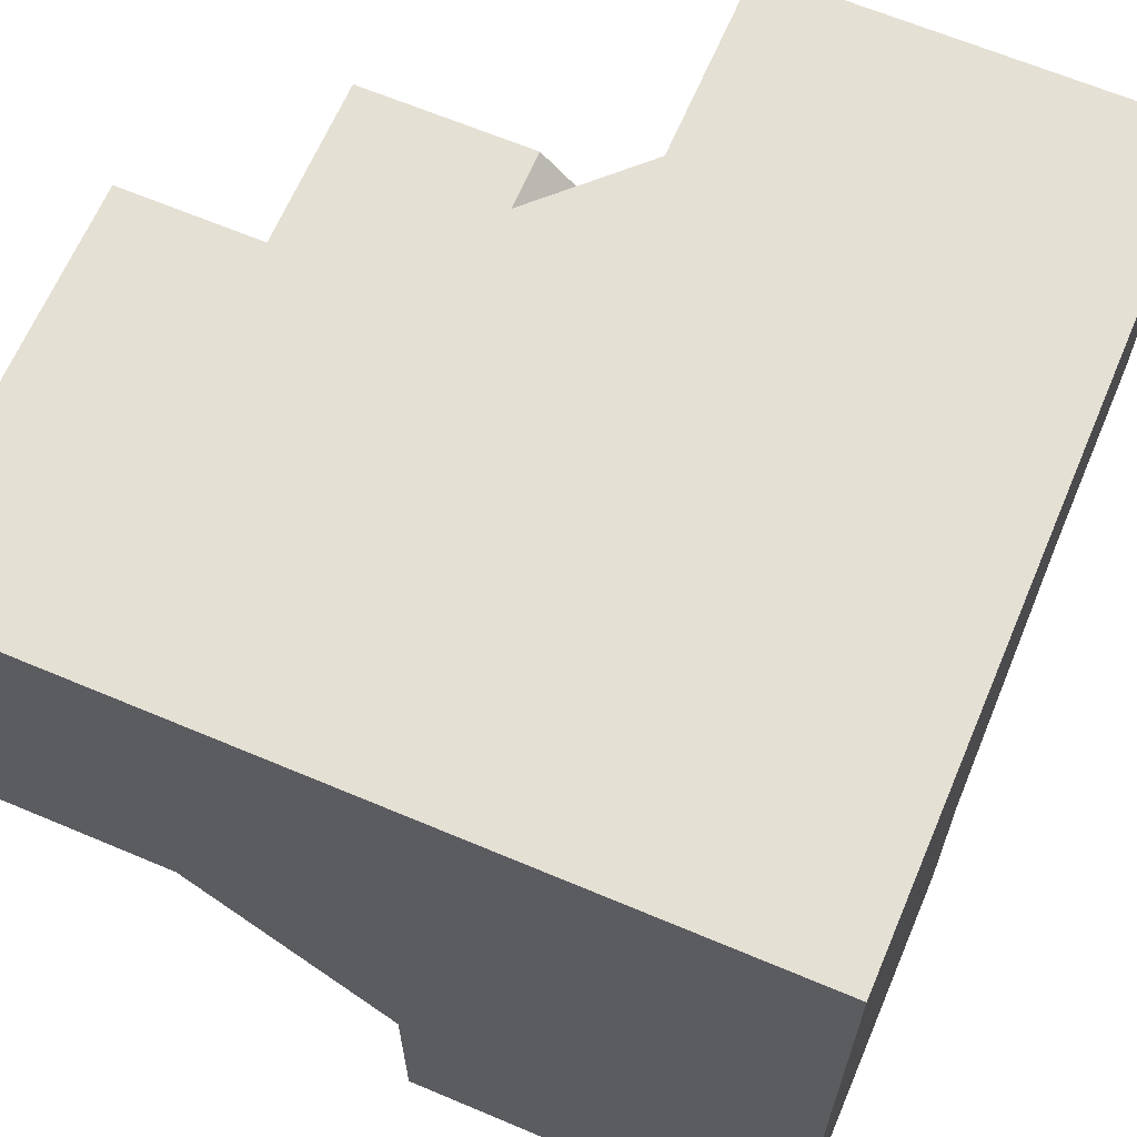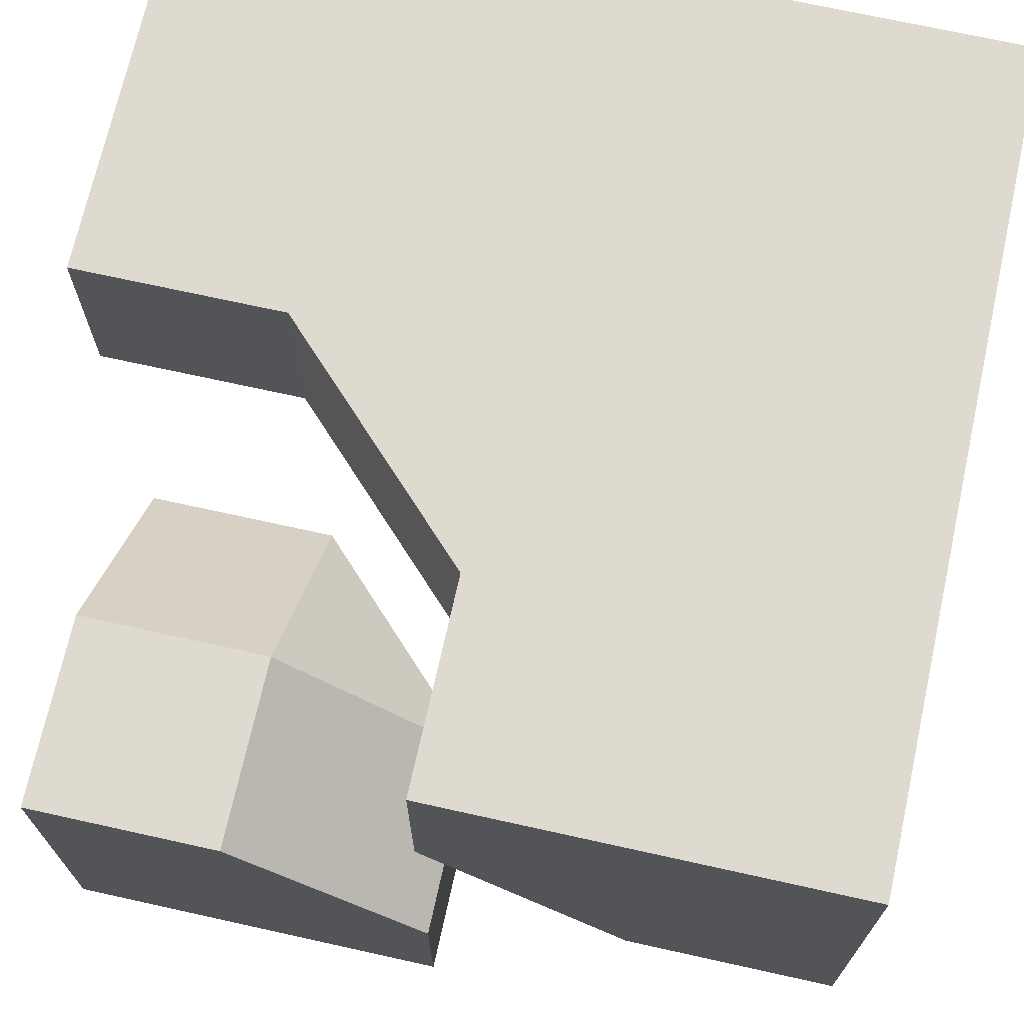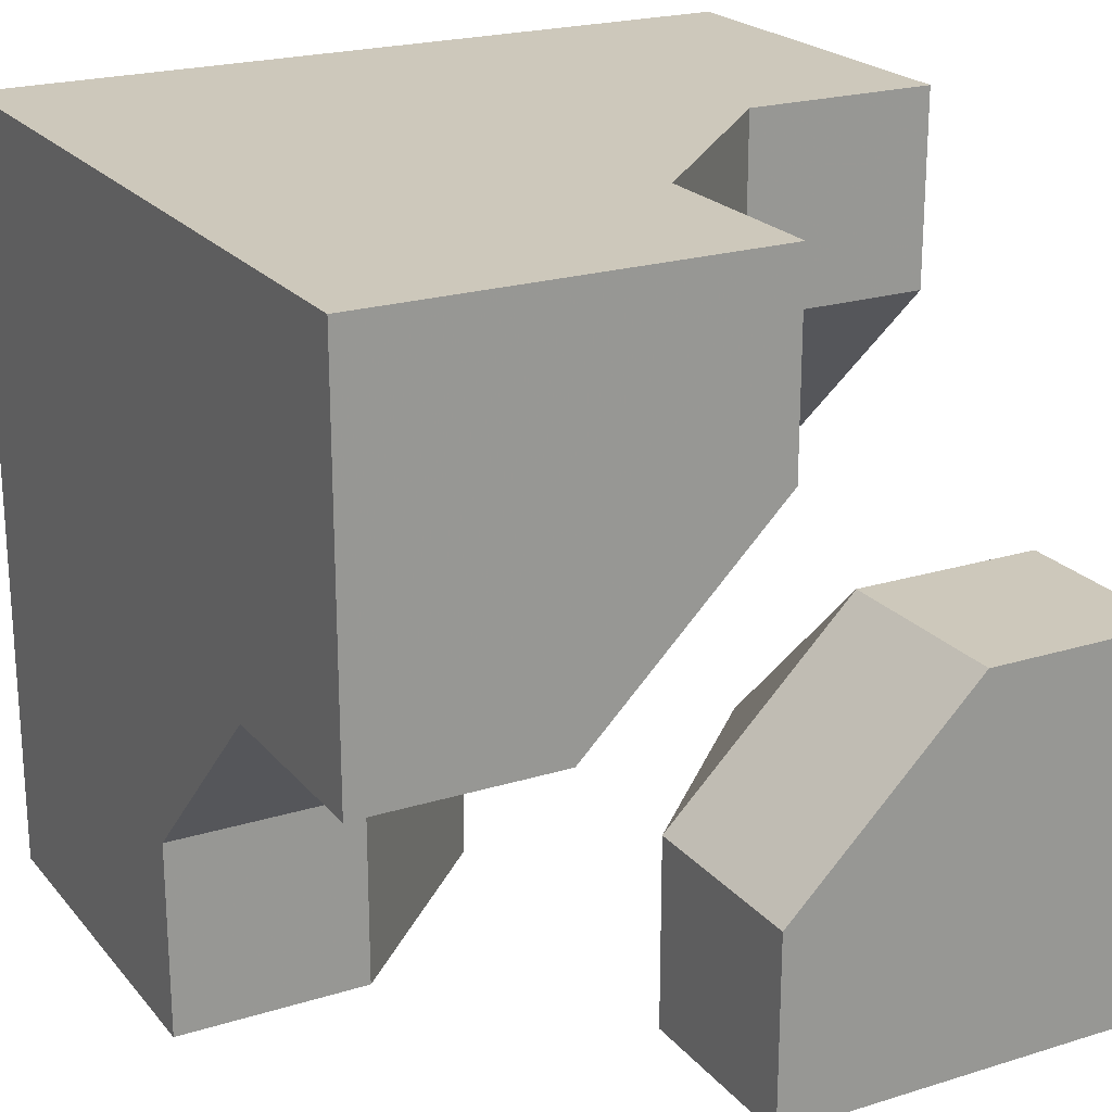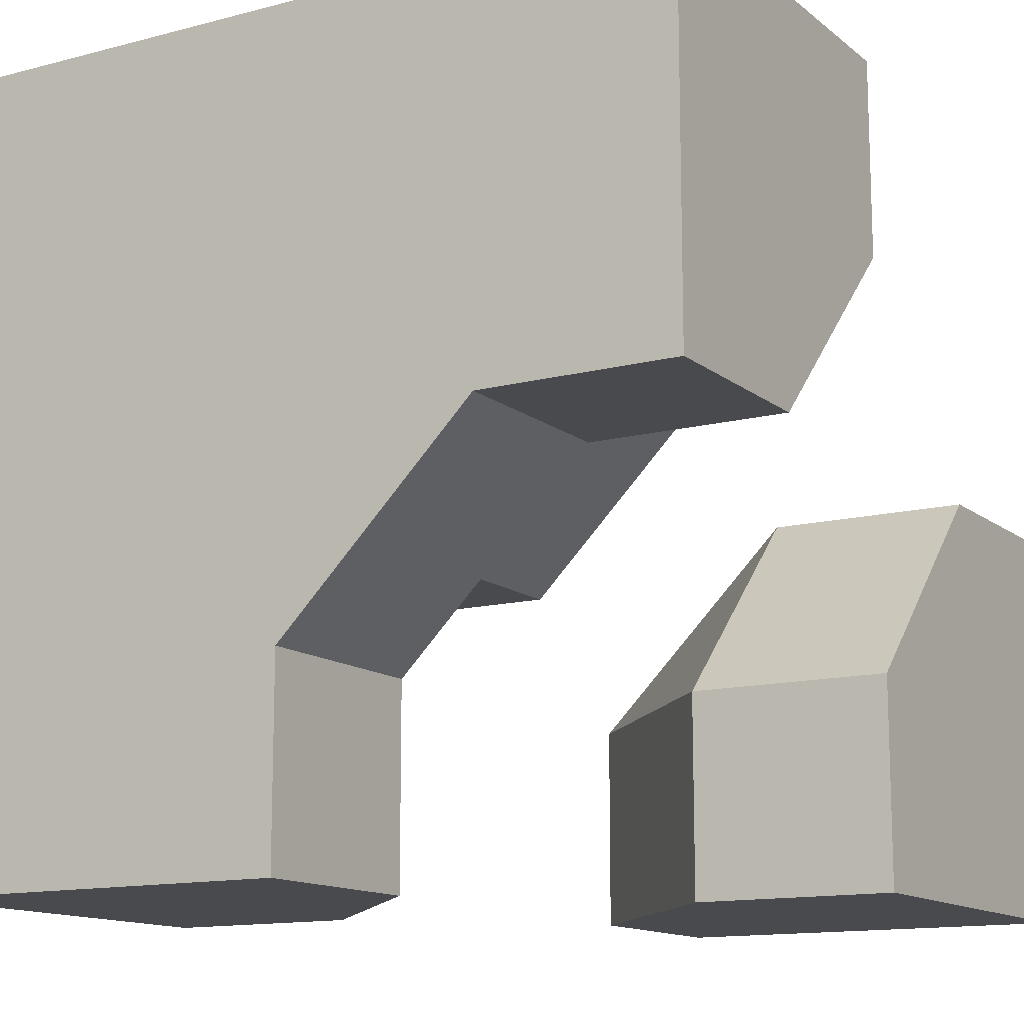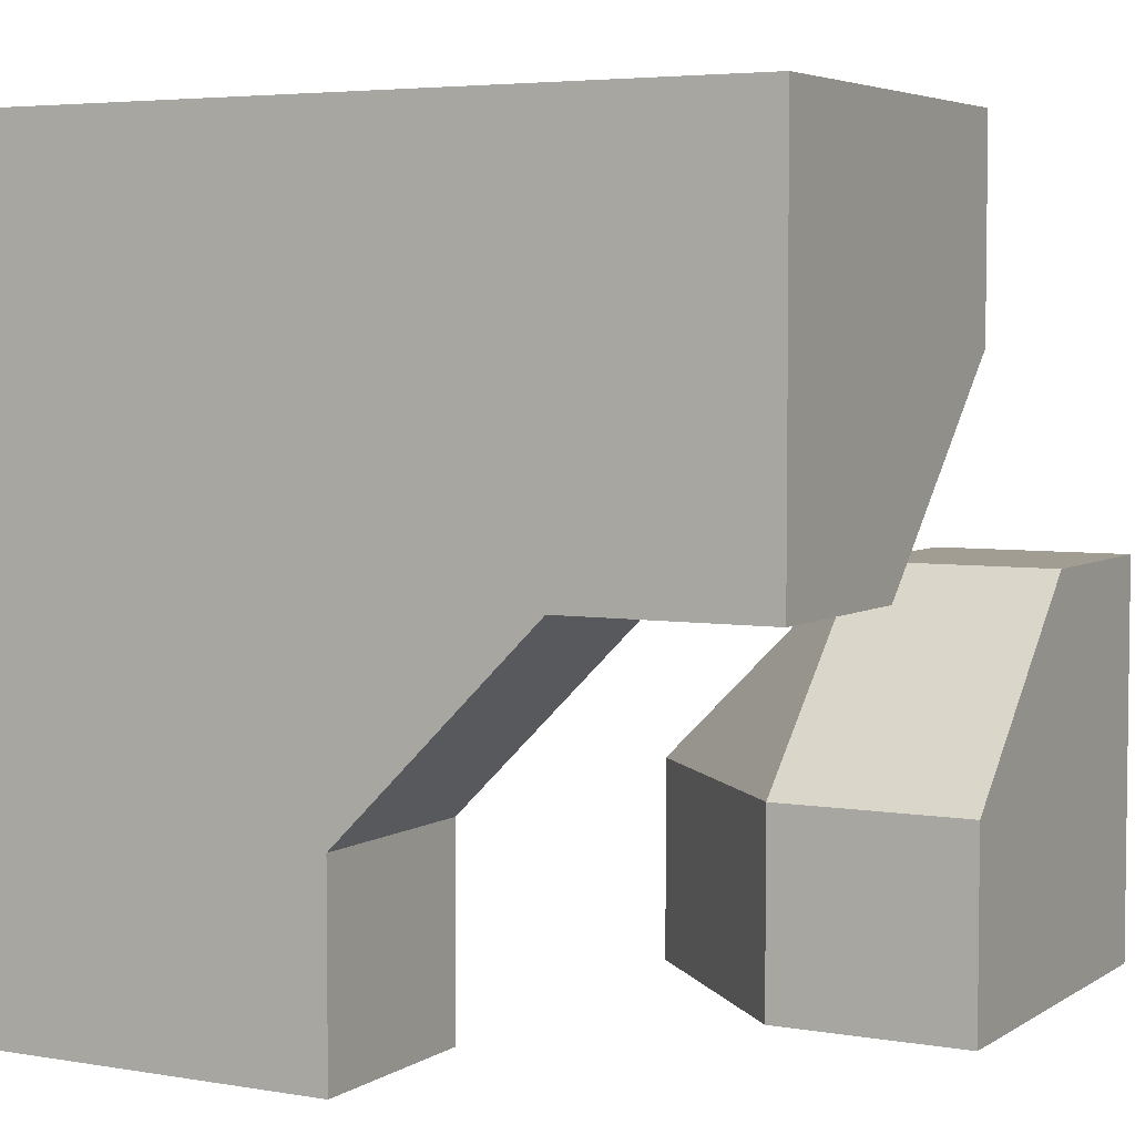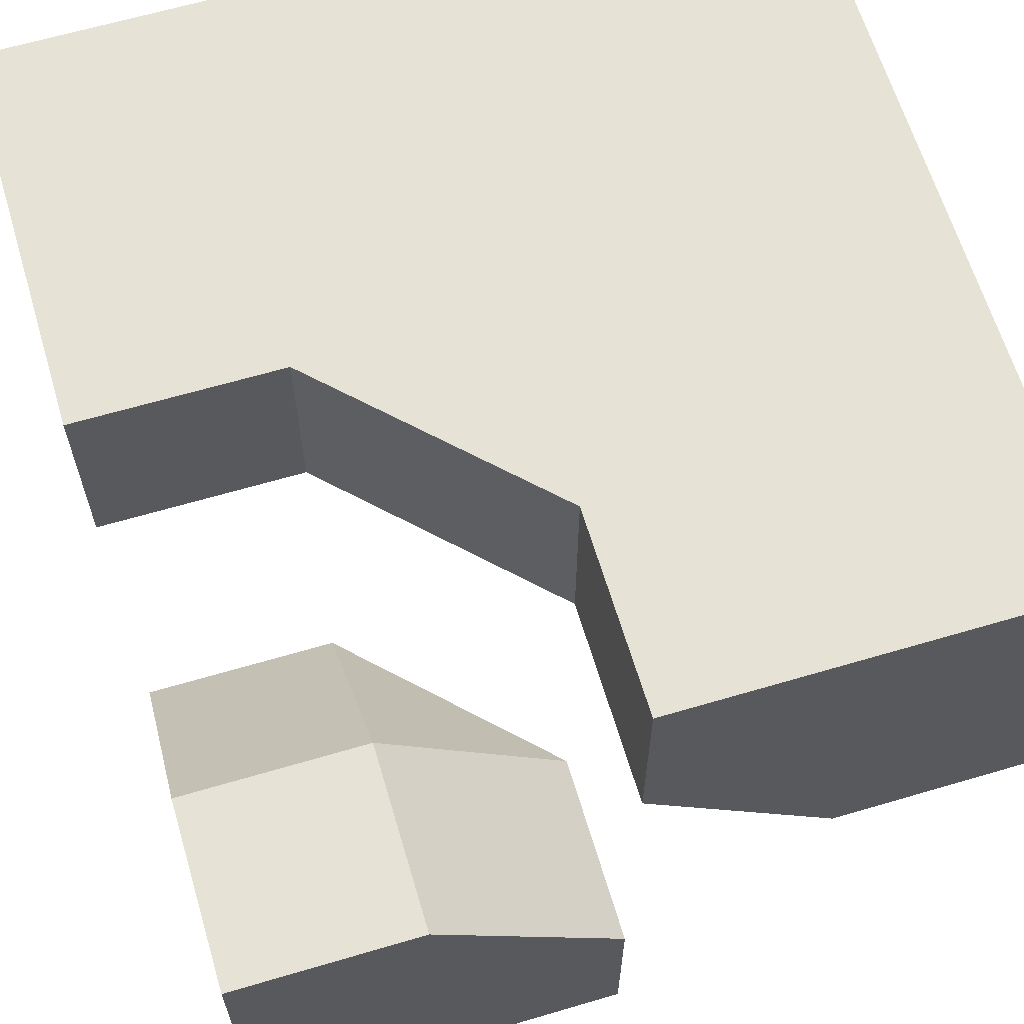
<metadata>
{"format":"obj","ext":"obj","renderer":"f3d","projection":"perspective","resolution":1024,"background":"white","views":[{"elev":65.2,"azim":113.0,"up":"+Z"},{"elev":70.6,"azim":-77.5,"up":"+Y"},{"elev":21.8,"azim":151.5,"up":"+Y"},{"elev":-13.3,"azim":-149.2,"up":"+Z"},{"elev":4.6,"azim":-151.3,"up":"+Z"},{"elev":63.8,"azim":-16.6,"up":"+Z"}]}
</metadata>
<code>
g
v 0 -0.25 -0.25
v -0.25 -0.25 0
v -0.25 0 -0.25
v 0 -0.5 -0.25
v -0.125 -0.5 -0.125
v -0.125 -0.125 -0.5
v 0 -0.25 -0.5
v -0.25 -0.5 0
v -0.25 0 -0.5
v -0.5 -0.125 -0.125
v -0.5 0 -0.25
v -0.5 -0.25 0
v -0.5 -0.5 0
v -0.5 0 -0.5
v 0 -0.5 -0.5
v -0.5 -0.5 -0.5
v 0.5 -0.5 0.5
v 0.5 0.5 0.5
v 0.5 0.5 -0.5
v 0.5 0 -0.5
v 0.5 0 -0.25
v 0.5 -0.25 0
v 0.5 -0.5 0
v -0.5 0.5 0.5
v -0.5 0.5 0
v -0.25 0.5 0
v 0 0.5 -0.25
v 0 0.5 -0.5
v 0 0.25 -0.5
v 0.25 0 -0.5
v -0.5 0 0.5
v 0 -0.5 0.5
v 0 -0.25 0.5
v -0.25 0 0.5
v -0.5 0.25 0
v -0.5 0 0.25
v 0.25 -0.5 0
v 0 -0.5 0.25
v 0 -0.25 0.25
v 0.25 -0.25 0
v 0.25 0 -0.25
v 0 0.25 -0.25
v -0.25 0.25 0
v -0.25 0 0.25
g tile_233
f 1 3 2
f 1 5 4
f 6 1 7
f 1 8 5
f 3 6 9
f 10 3 11
f 12 2 10
f 12 8 2
f 3 14 11
f 1 15 7
f 6 14 9
f 13 14 16
f 15 13 16
f 19 21 20
f 18 25 24
f 29 20 30
f 17 33 32
f 24 36 31
f 32 23 17
f 39 41 40
f 43 39 44
f 43 25 26
f 36 43 44
f 43 27 42
f 44 31 36
f 33 44 39
f 22 37 40
f 37 39 40
f 21 40 41
f 38 33 39
f 30 21 41
f 29 41 42
f 42 28 29
f 28 42 27
f 41 29 30
f 21 30 20
f 33 38 32
f 40 21 22
f 39 37 38
f 37 22 23
f 44 33 34
f 31 44 34
f 27 43 26
f 43 36 35
f 25 43 35
f 39 43 42
f 41 39 42
f 37 23 38
f 38 23 32
f 35 36 25
f 25 36 24
f 31 34 24
f 24 34 18
f 18 34 33
f 18 33 17
f 19 20 28
f 28 20 29
f 19 28 18
f 18 28 27
f 18 27 26
f 18 26 25
f 17 23 22
f 17 22 18
f 18 22 21
f 18 21 19
f 5 8 4
f 4 8 15
f 15 8 13
f 10 11 12
f 12 11 13
f 13 11 14
f 15 16 7
f 7 16 6
f 6 16 14
f 15 1 4
f 14 3 9
f 8 12 13
f 3 10 2
f 6 3 1
f 8 1 2

</code>
